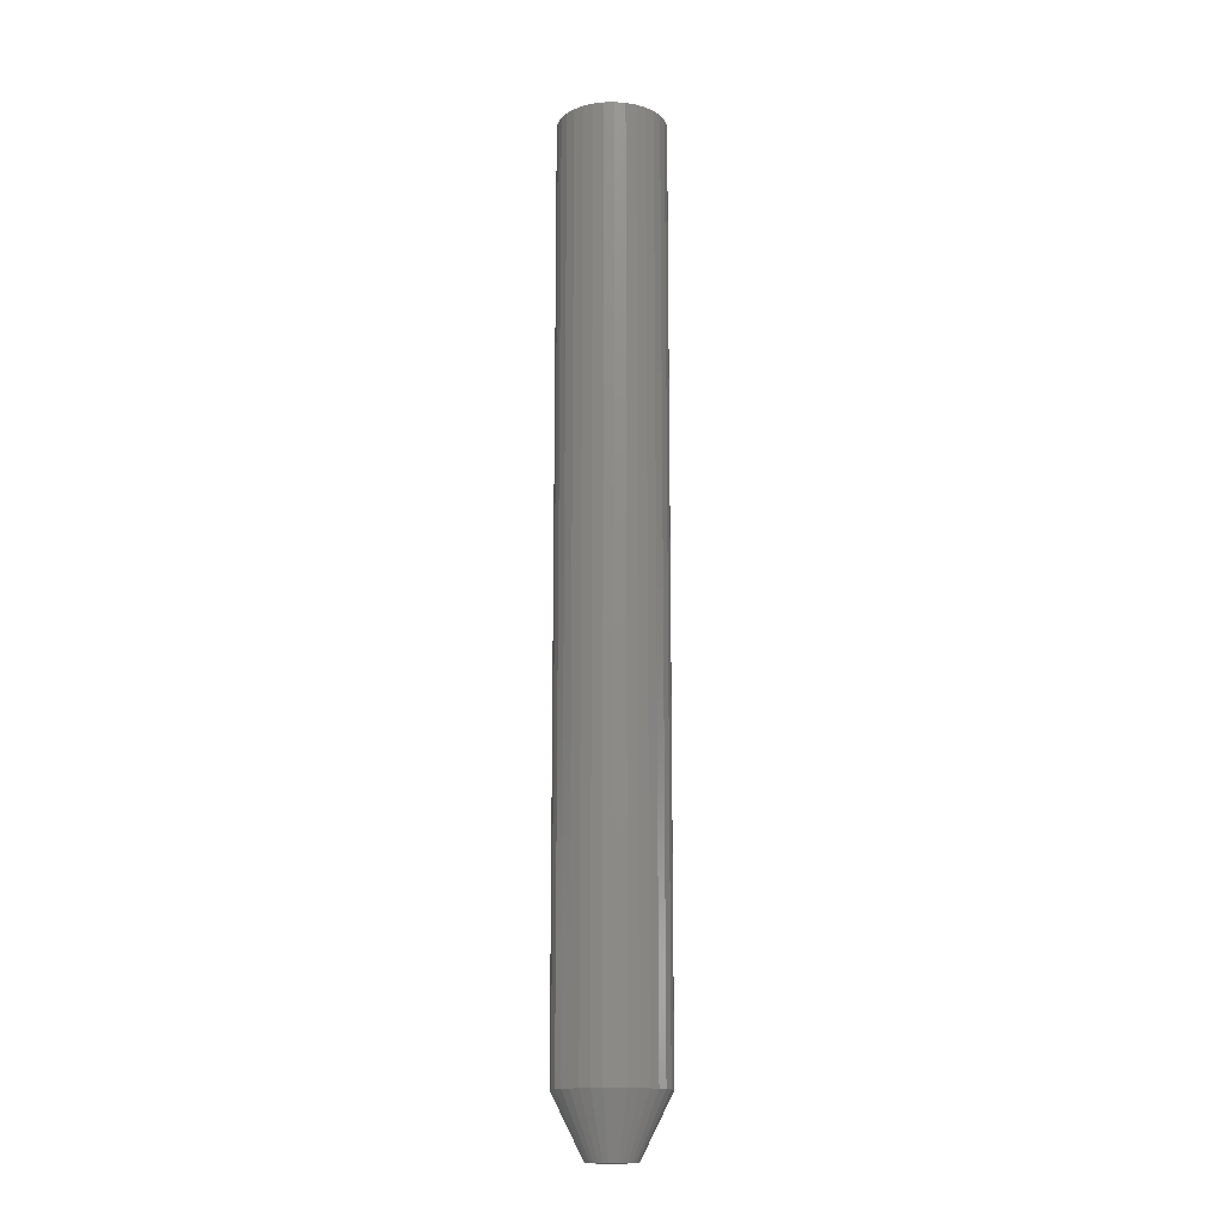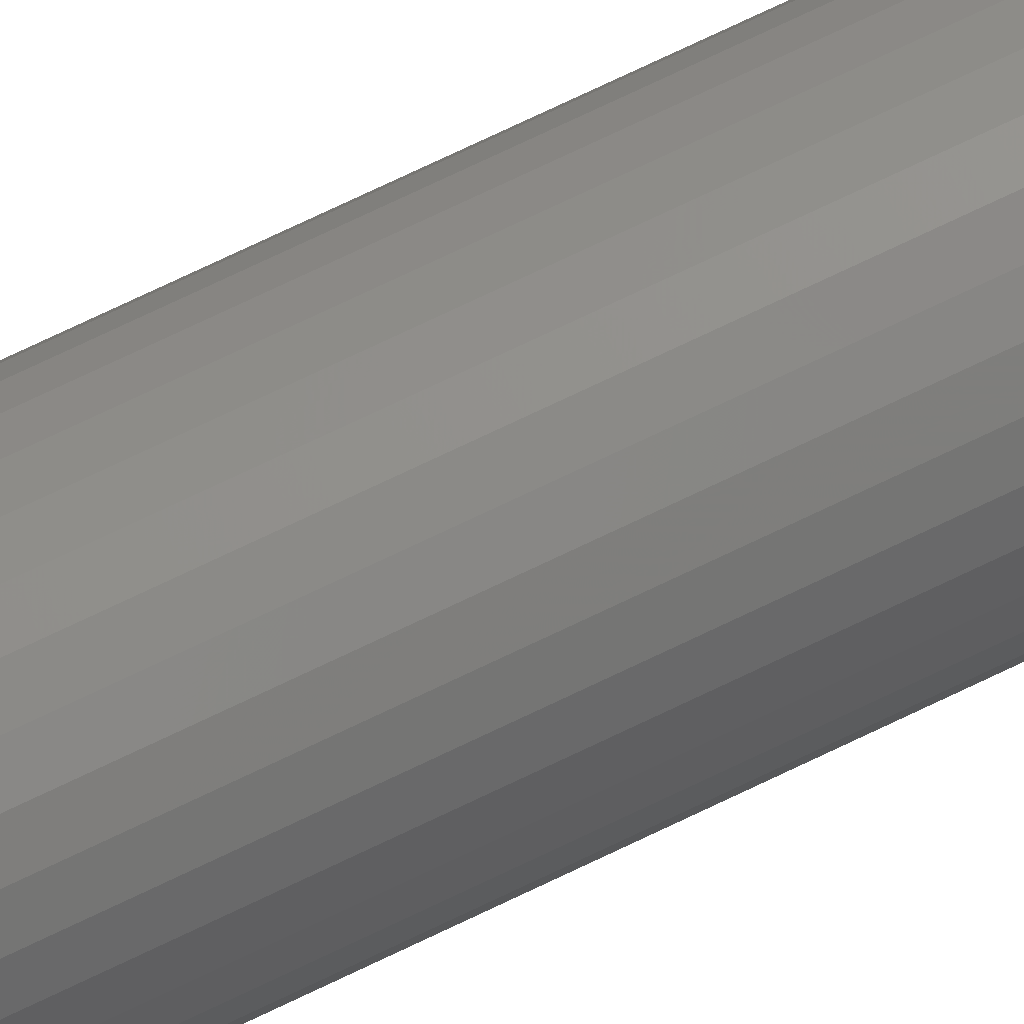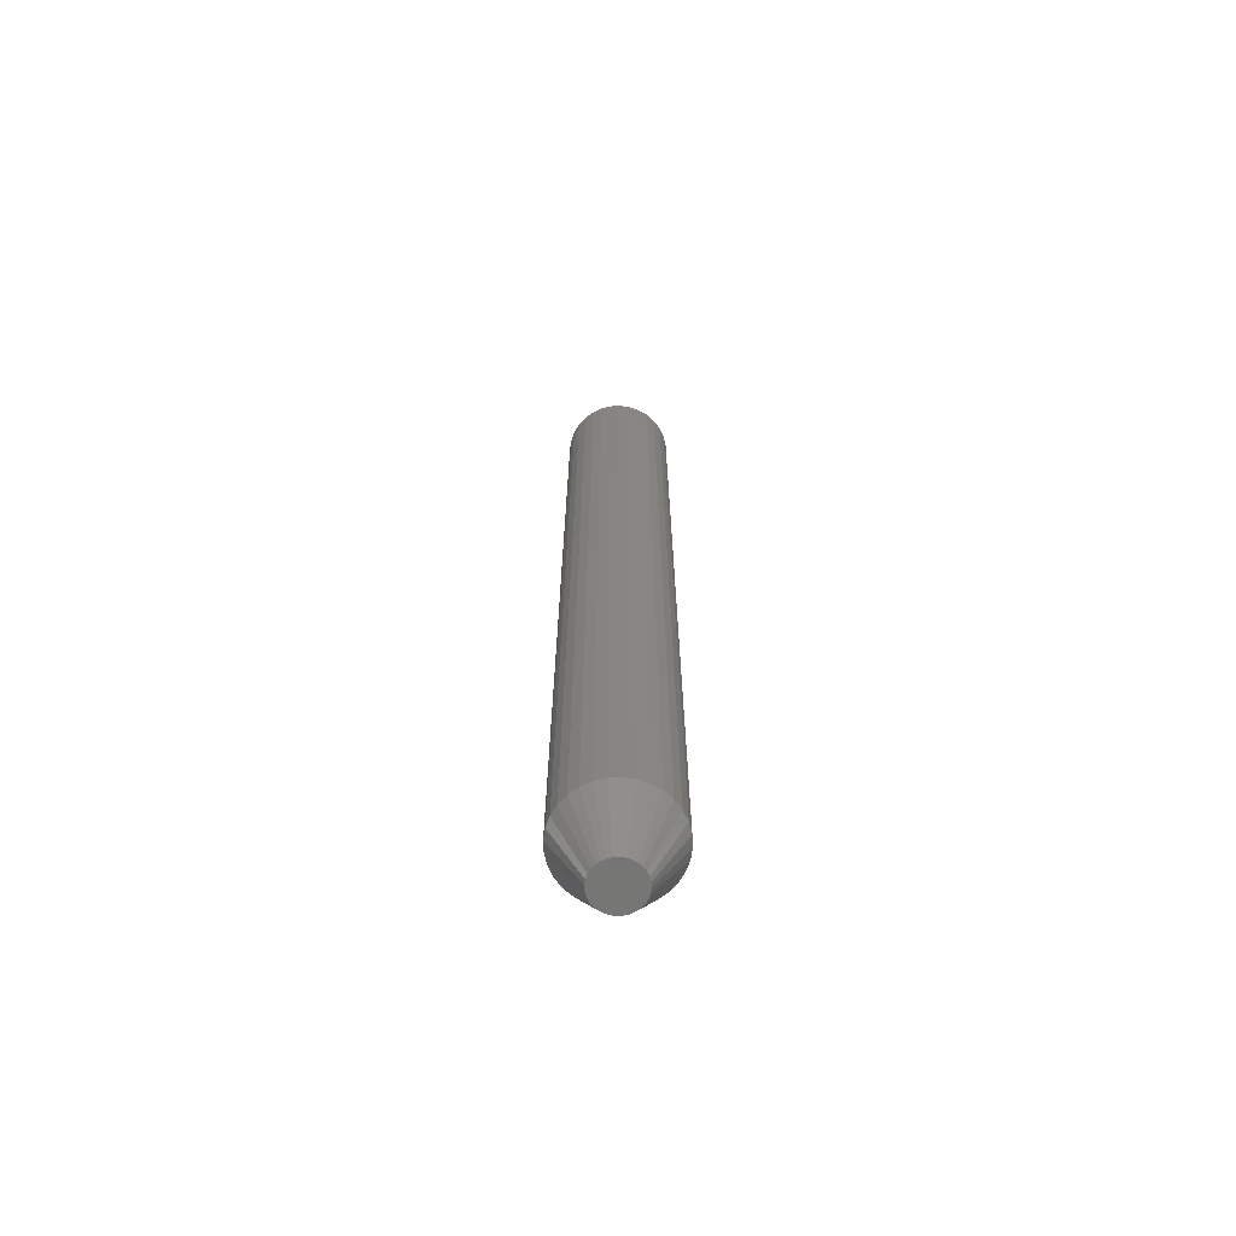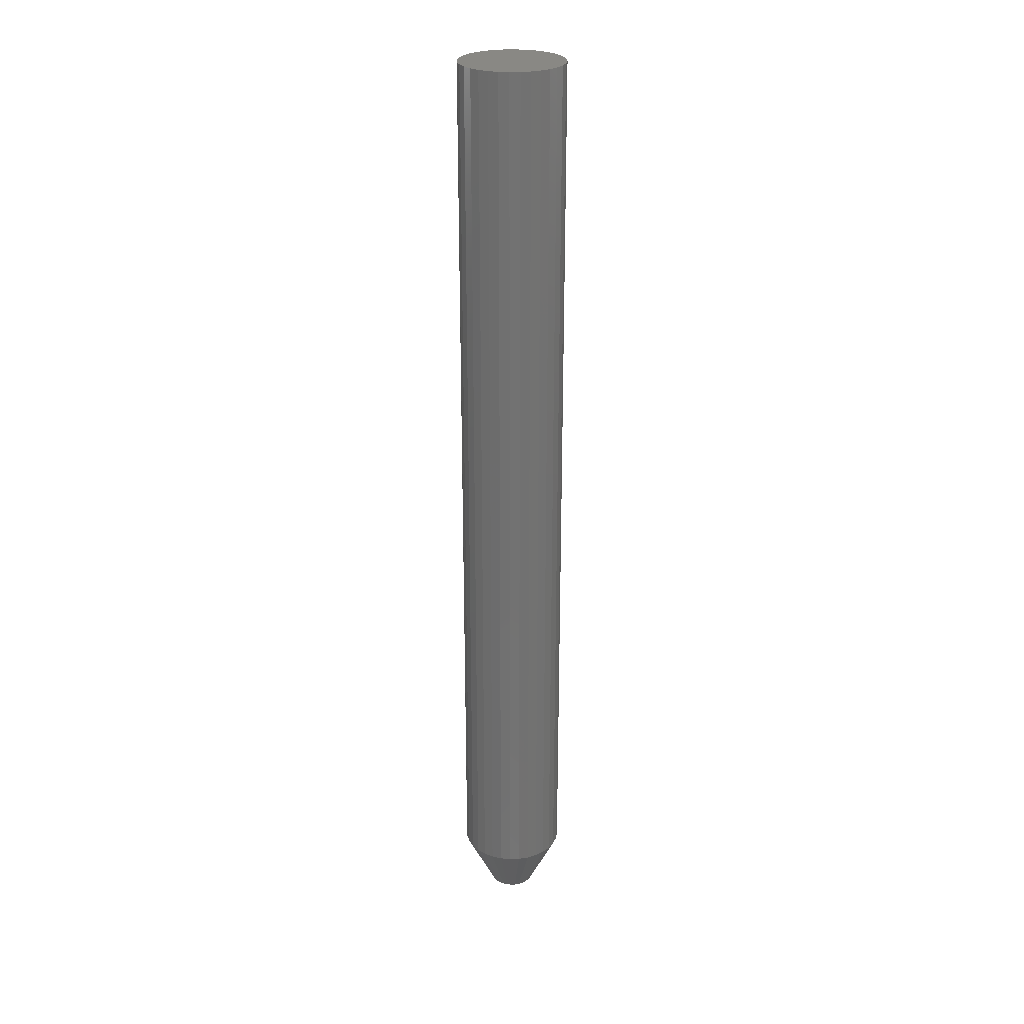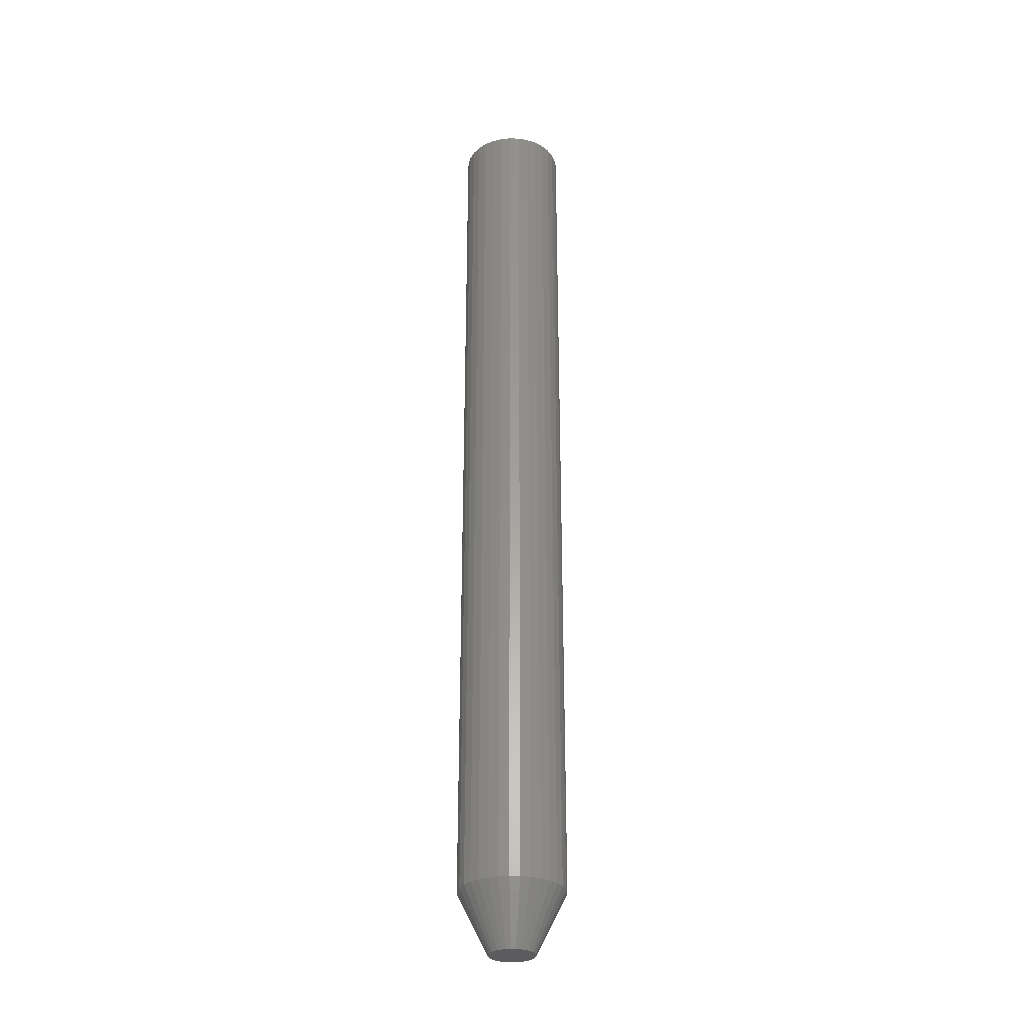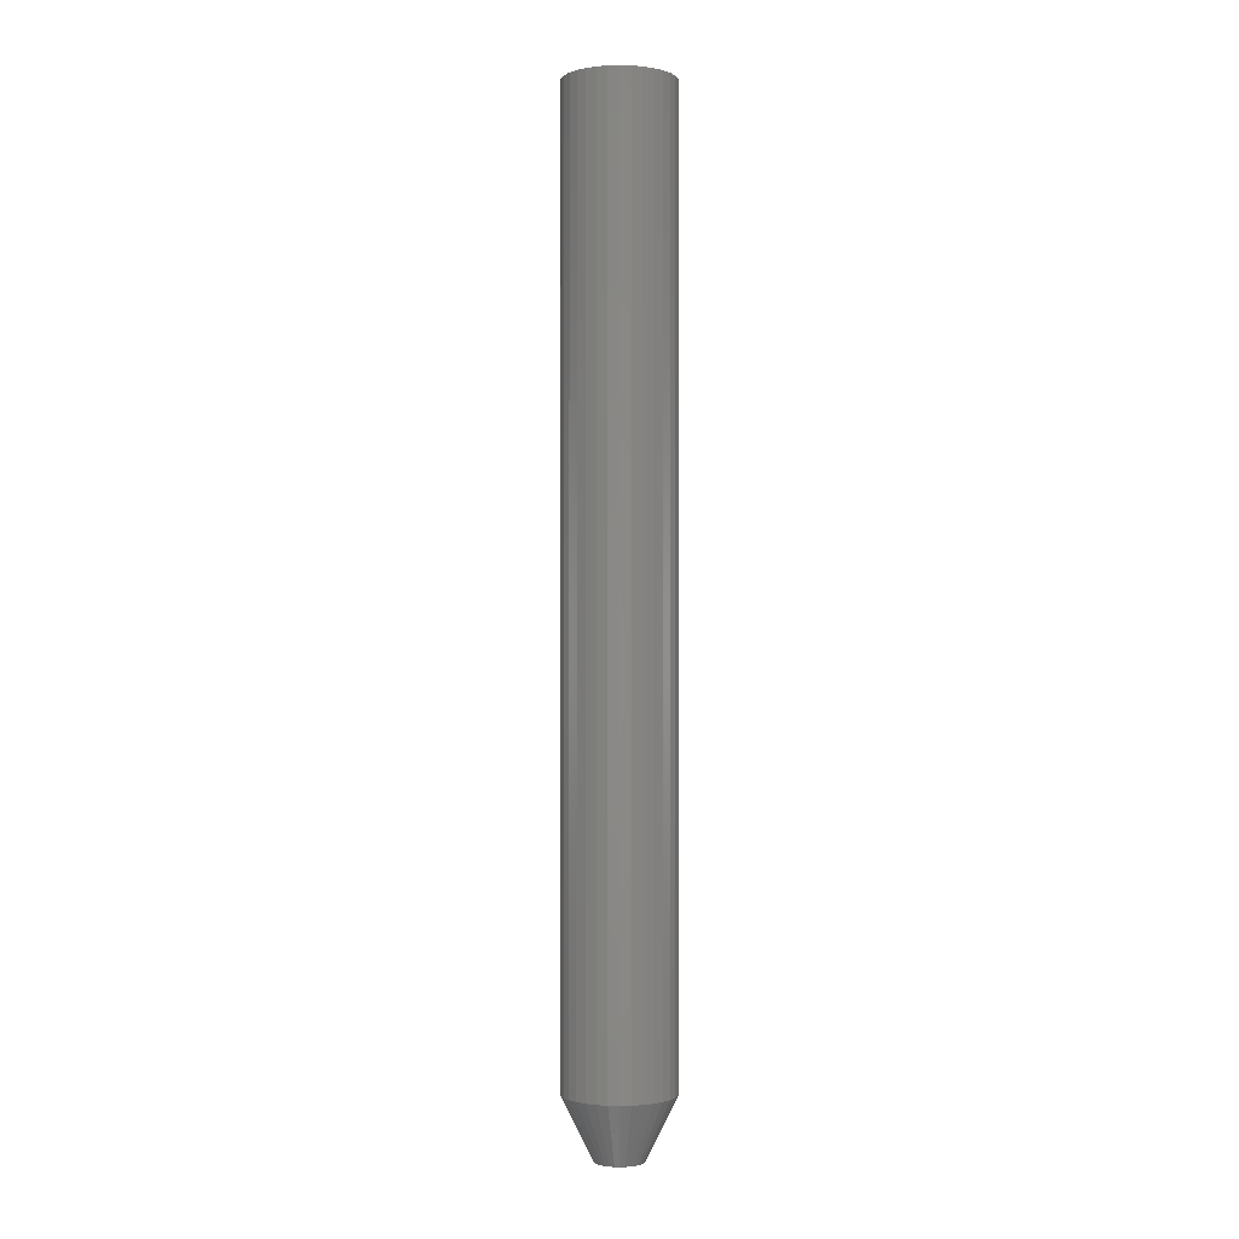
<metadata>
{"format":"stl","ext":"stl","renderer":"f3d","projection":"perspective","resolution":1024,"background":"white","views":[{"elev":-15.1,"azim":-81.5,"up":"+Y"},{"elev":75.7,"azim":64.6,"up":"+Z"},{"elev":-67.6,"azim":143.4,"up":"+Y"},{"elev":26.0,"azim":-64.9,"up":"+Y"},{"elev":-29.7,"azim":25.2,"up":"+Y"},{"elev":-0.7,"azim":67.3,"up":"+Y"}]}
</metadata>
<code>
# stl→obj: 96 verts, 188 faces
v -0.003043 -0.75 0.03602
v -0.01007 -0.75 0.03533
v -0.01683 -0.75 0.03328
v 0.003984 -0.75 0.03533
v 0.01074 -0.75 0.03328
v -0.02305 -0.75 0.02995
v 0.01697 -0.75 0.02995
v -0.02851 -0.75 0.02547
v 0.02243 -0.75 0.02547
v -0.03299 -0.75 0.02001
v 0.02691 -0.75 0.02001
v -0.03632 -0.75 0.01378
v 0.03024 -0.75 0.01378
v -0.03837 -0.75 0.007027
v 0.03228 -0.75 0.007027
v 0.03228 -0.75 -0.007027
v -0.03632 -0.75 -0.01378
v 0.03024 -0.75 -0.01378
v -0.03299 -0.75 -0.02001
v 0.02691 -0.75 -0.02001
v -0.02851 -0.75 -0.02547
v 0.02243 -0.75 -0.02547
v -0.02305 -0.75 -0.02995
v 0.01697 -0.75 -0.02995
v -0.01683 -0.75 -0.03328
v 0.01074 -0.75 -0.03328
v -0.01007 -0.75 -0.03533
v -0.003043 -0.75 -0.03602
v 0.003984 -0.75 -0.03533
v 0.03298 -0.75 -3.559e-17
v -0.03906 -0.75 -5.066e-10
v -0.03837 -0.75 -0.007027
v 0.07985 0.75 -1.015e-17
v 0.07985 -0.6562 -1.041e-16
v 0.07826 0.75 -0.01617
v 0.07826 -0.6562 -0.01617
v 0.07354 0.75 -0.03172
v 0.07354 -0.6562 -0.03172
v 0.06588 0.75 -0.04605
v 0.06588 -0.6562 -0.04605
v 0.05557 0.75 -0.05862
v 0.05557 -0.6562 -0.05862
v 0.04301 0.75 -0.06892
v 0.04301 -0.6562 -0.06892
v 0.02868 0.75 -0.07658
v 0.02868 -0.6562 -0.07658
v 0.01313 0.75 -0.0813
v 0.01313 -0.6562 -0.0813
v -0.003043 0.75 -0.08289
v -0.003043 -0.6562 -0.08289
v -0.01921 0.75 -0.0813
v -0.01921 -0.6562 -0.0813
v -0.03477 0.75 -0.07658
v -0.03477 -0.6562 -0.07658
v -0.0491 0.75 -0.06892
v -0.0491 -0.6562 -0.06892
v -0.06166 0.75 -0.05862
v -0.06166 -0.6562 -0.05862
v -0.07197 0.75 -0.04605
v -0.07197 -0.6562 -0.04605
v -0.07963 0.75 -0.03172
v -0.07963 -0.6562 -0.03172
v -0.08434 0.75 -0.01617
v -0.08434 -0.6562 -0.01617
v -0.08594 0.75 4.696e-17
v -0.08594 -0.6562 4.696e-17
v -0.08434 0.75 0.01617
v -0.08434 -0.6562 0.01617
v -0.07963 0.75 0.03172
v -0.07963 -0.6562 0.03172
v -0.07197 0.75 0.04605
v -0.07197 -0.6562 0.04605
v -0.06166 0.75 0.05862
v -0.06166 -0.6562 0.05862
v -0.0491 0.75 0.06892
v -0.0491 -0.6562 0.06892
v -0.03477 0.75 0.07658
v -0.03477 -0.6562 0.07658
v -0.01921 0.75 0.0813
v -0.01921 -0.6562 0.0813
v -0.003043 0.75 0.08289
v -0.003043 -0.6562 0.08289
v 0.01313 0.75 0.0813
v 0.01313 -0.6562 0.0813
v 0.02868 0.75 0.07658
v 0.02868 -0.6562 0.07658
v 0.04301 0.75 0.06892
v 0.04301 -0.6562 0.06892
v 0.05557 0.75 0.05862
v 0.05557 -0.6562 0.05862
v 0.06588 0.75 0.04605
v 0.06588 -0.6562 0.04605
v 0.07354 0.75 0.03172
v 0.07354 -0.6562 0.03172
v 0.07826 0.75 0.01617
v 0.07826 -0.6562 0.01617
f 1 2 3
f 4 1 3
f 4 3 5
f 5 3 6
f 5 6 7
f 7 6 8
f 7 8 9
f 9 8 10
f 9 10 11
f 11 10 12
f 11 12 13
f 13 12 14
f 13 14 15
f 16 17 18
f 18 17 19
f 18 19 20
f 20 19 21
f 20 21 22
f 22 21 23
f 22 23 24
f 24 23 25
f 24 25 26
f 26 25 27
f 26 27 28
f 26 28 29
f 15 14 30
f 30 14 31
f 30 31 16
f 16 31 32
f 16 32 17
f 33 34 35
f 35 34 36
f 35 36 37
f 37 36 38
f 37 38 39
f 39 38 40
f 39 40 41
f 41 40 42
f 41 42 43
f 43 42 44
f 43 44 45
f 45 44 46
f 45 46 47
f 47 46 48
f 47 48 49
f 49 48 50
f 49 50 51
f 51 50 52
f 51 52 53
f 53 52 54
f 53 54 55
f 55 54 56
f 55 56 57
f 57 56 58
f 57 58 59
f 59 58 60
f 59 60 61
f 61 60 62
f 61 62 63
f 63 62 64
f 63 64 65
f 65 64 66
f 65 66 67
f 67 66 68
f 67 68 69
f 69 68 70
f 69 70 71
f 71 70 72
f 71 72 73
f 73 72 74
f 73 74 75
f 75 74 76
f 75 76 77
f 77 76 78
f 77 78 79
f 79 78 80
f 79 80 81
f 81 80 82
f 81 82 83
f 83 82 84
f 83 84 85
f 85 84 86
f 85 86 87
f 87 86 88
f 87 88 89
f 89 88 90
f 89 90 91
f 91 90 92
f 91 92 93
f 93 92 94
f 93 94 95
f 95 94 96
f 95 96 33
f 33 96 34
f 31 14 66
f 14 68 66
f 34 96 30
f 96 15 30
f 96 94 13
f 15 96 13
f 94 92 11
f 13 94 11
f 92 90 9
f 11 92 9
f 90 88 7
f 9 90 7
f 88 86 5
f 7 88 5
f 86 84 4
f 5 86 4
f 84 82 1
f 4 84 1
f 82 80 2
f 1 82 2
f 80 78 3
f 2 80 3
f 78 76 6
f 3 78 6
f 76 74 8
f 6 76 8
f 74 72 10
f 8 74 10
f 72 70 12
f 10 72 12
f 14 70 68
f 12 70 14
f 30 16 34
f 16 36 34
f 66 64 31
f 64 32 31
f 64 62 17
f 32 64 17
f 62 60 19
f 17 62 19
f 60 58 21
f 19 60 21
f 58 56 23
f 21 58 23
f 56 54 25
f 23 56 25
f 54 52 27
f 25 54 27
f 52 50 28
f 27 52 28
f 50 48 29
f 28 50 29
f 48 46 26
f 29 48 26
f 46 44 24
f 26 46 24
f 44 42 22
f 24 44 22
f 42 40 20
f 22 42 20
f 40 38 18
f 20 40 18
f 16 38 36
f 18 38 16
f 81 83 79
f 77 79 83
f 85 77 83
f 75 77 85
f 87 75 85
f 73 75 87
f 89 73 87
f 43 55 41
f 53 55 43
f 45 53 43
f 51 53 45
f 47 51 45
f 49 51 47
f 55 57 41
f 41 57 59
f 41 59 39
f 39 59 61
f 39 61 37
f 37 61 63
f 37 63 35
f 35 63 65
f 35 65 33
f 33 65 67
f 33 67 95
f 95 67 69
f 95 69 93
f 93 69 71
f 93 71 91
f 91 71 73
f 91 73 89

</code>
